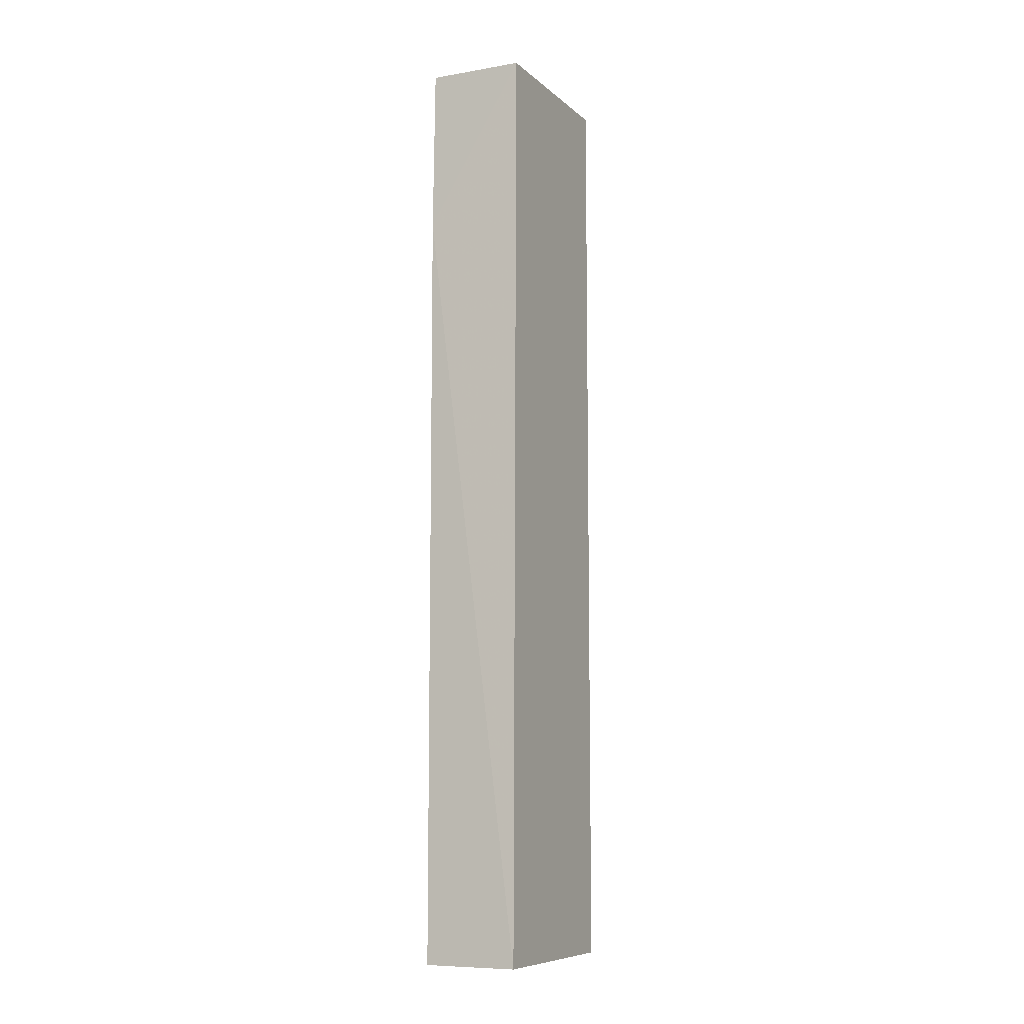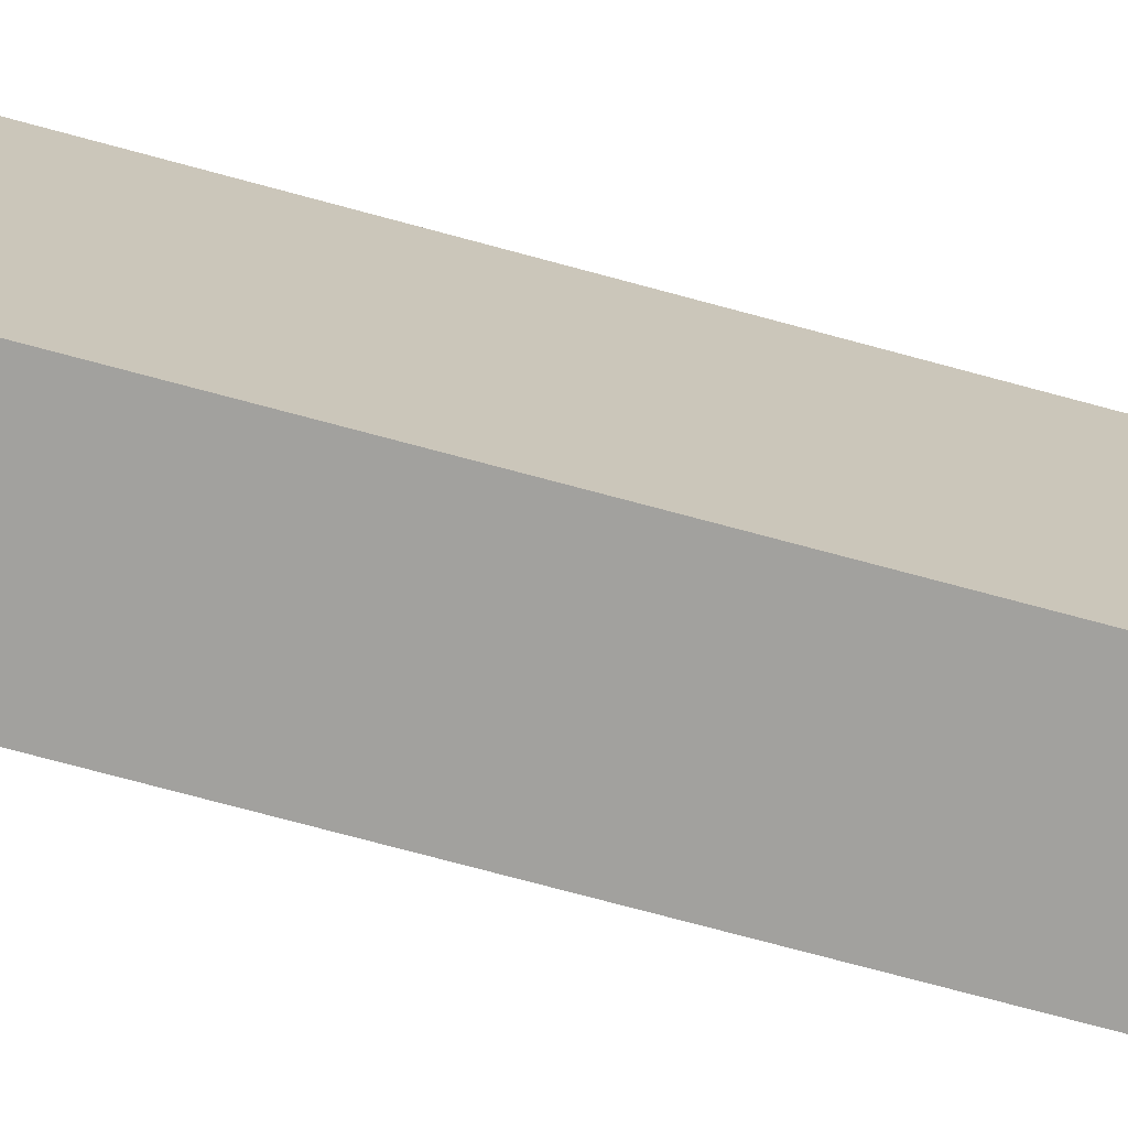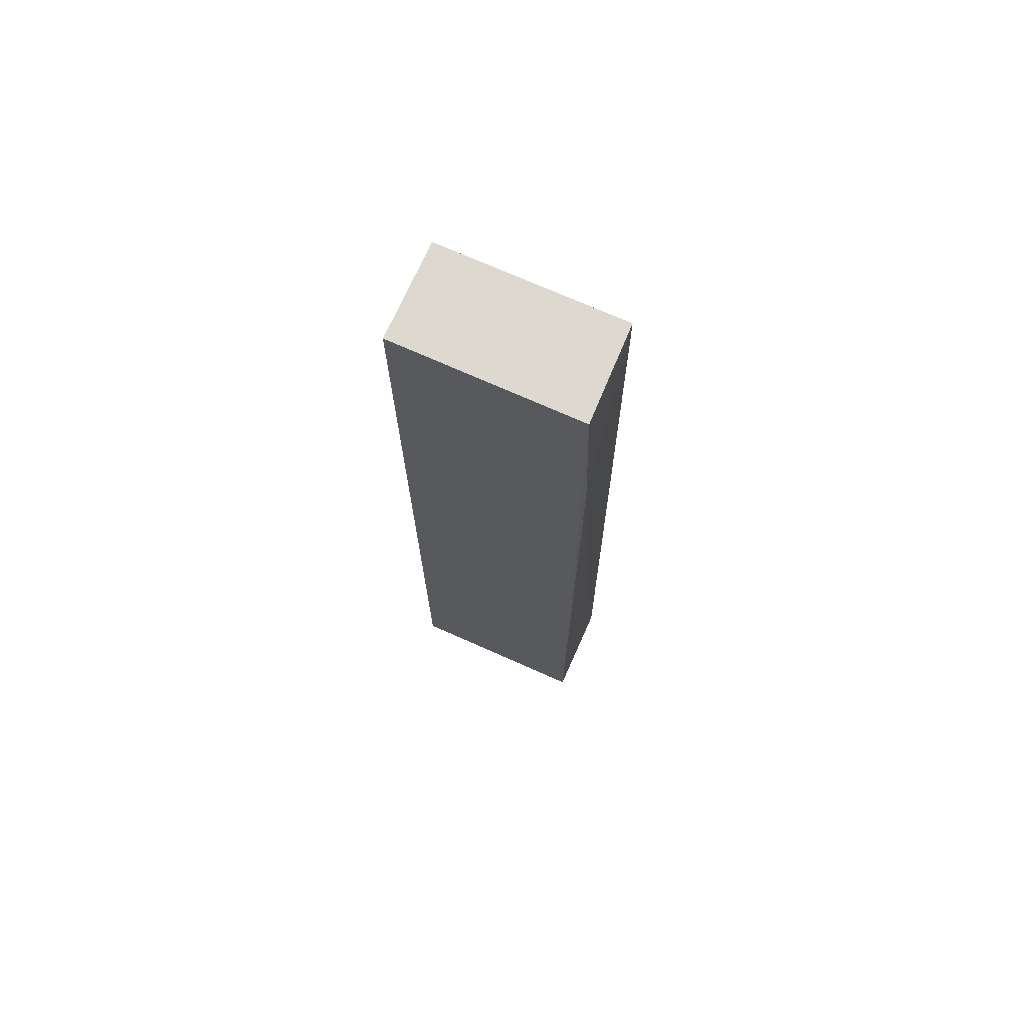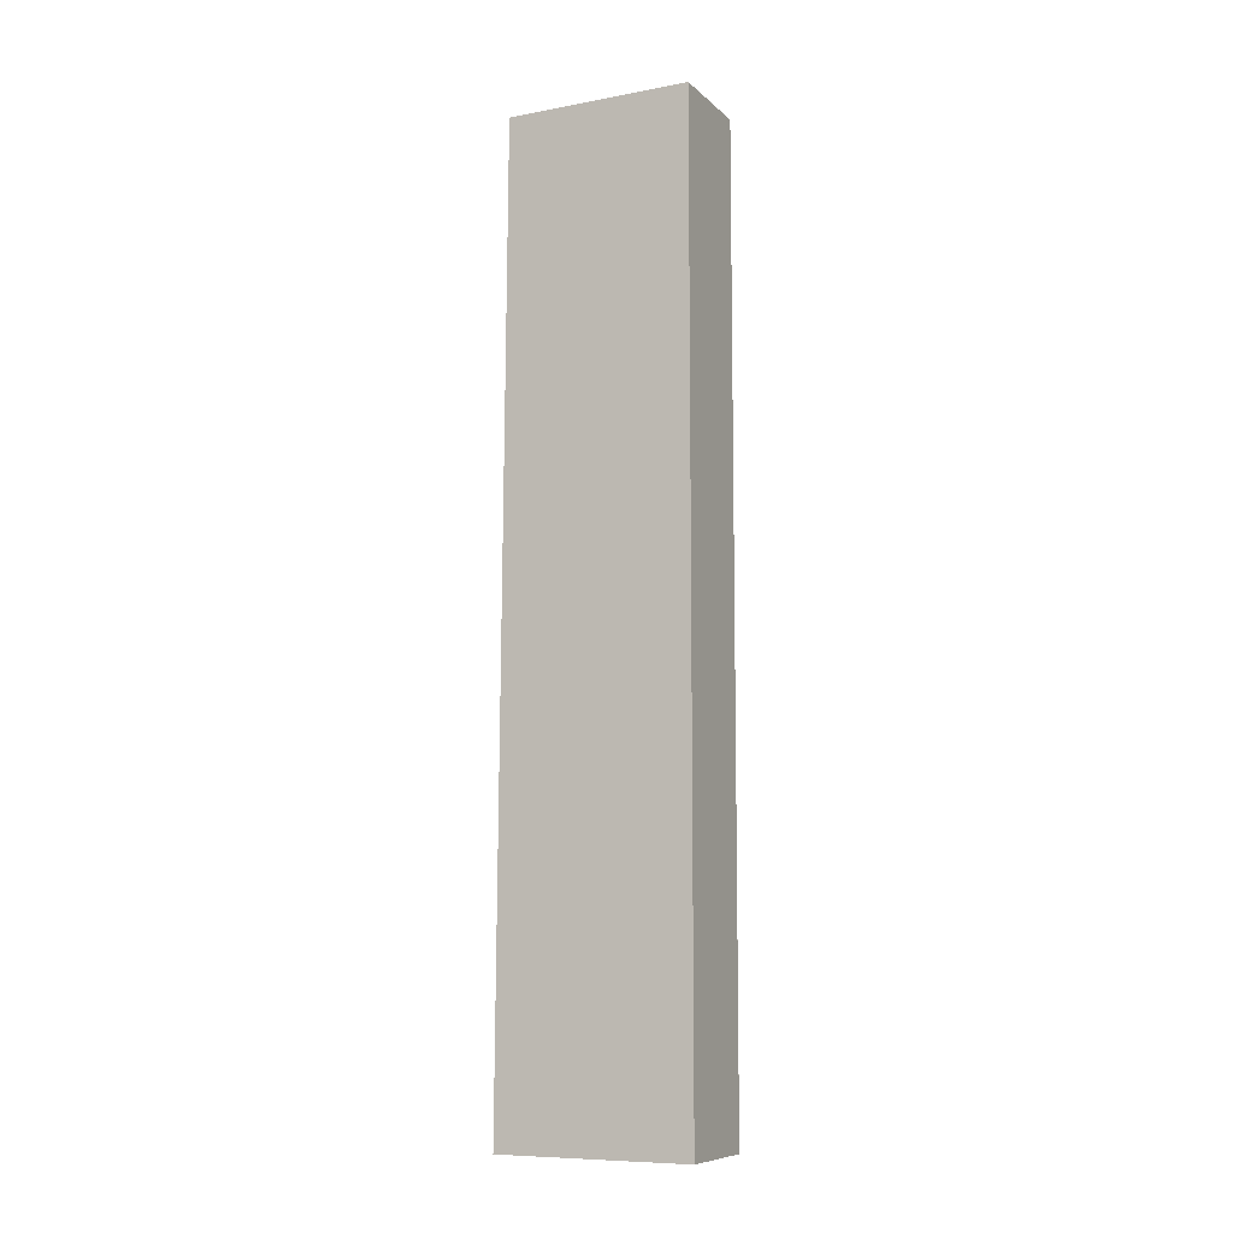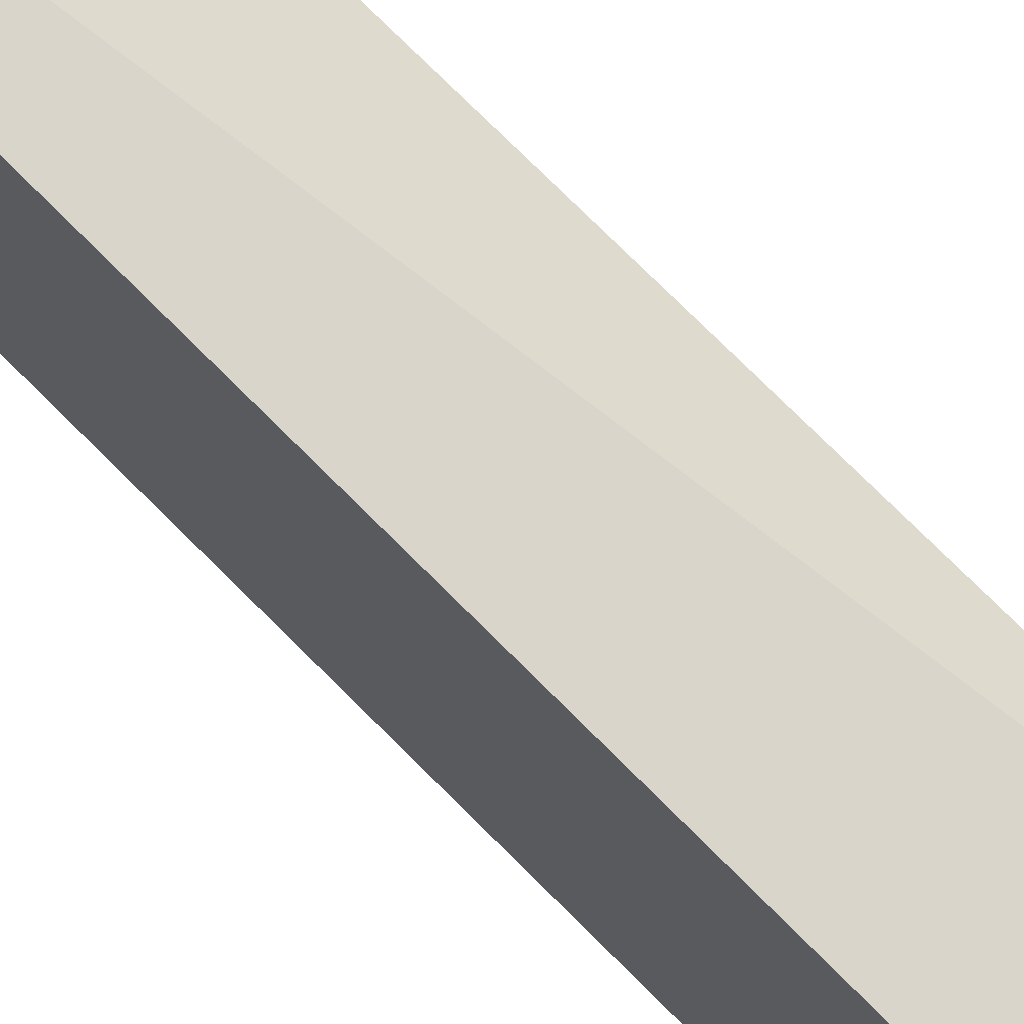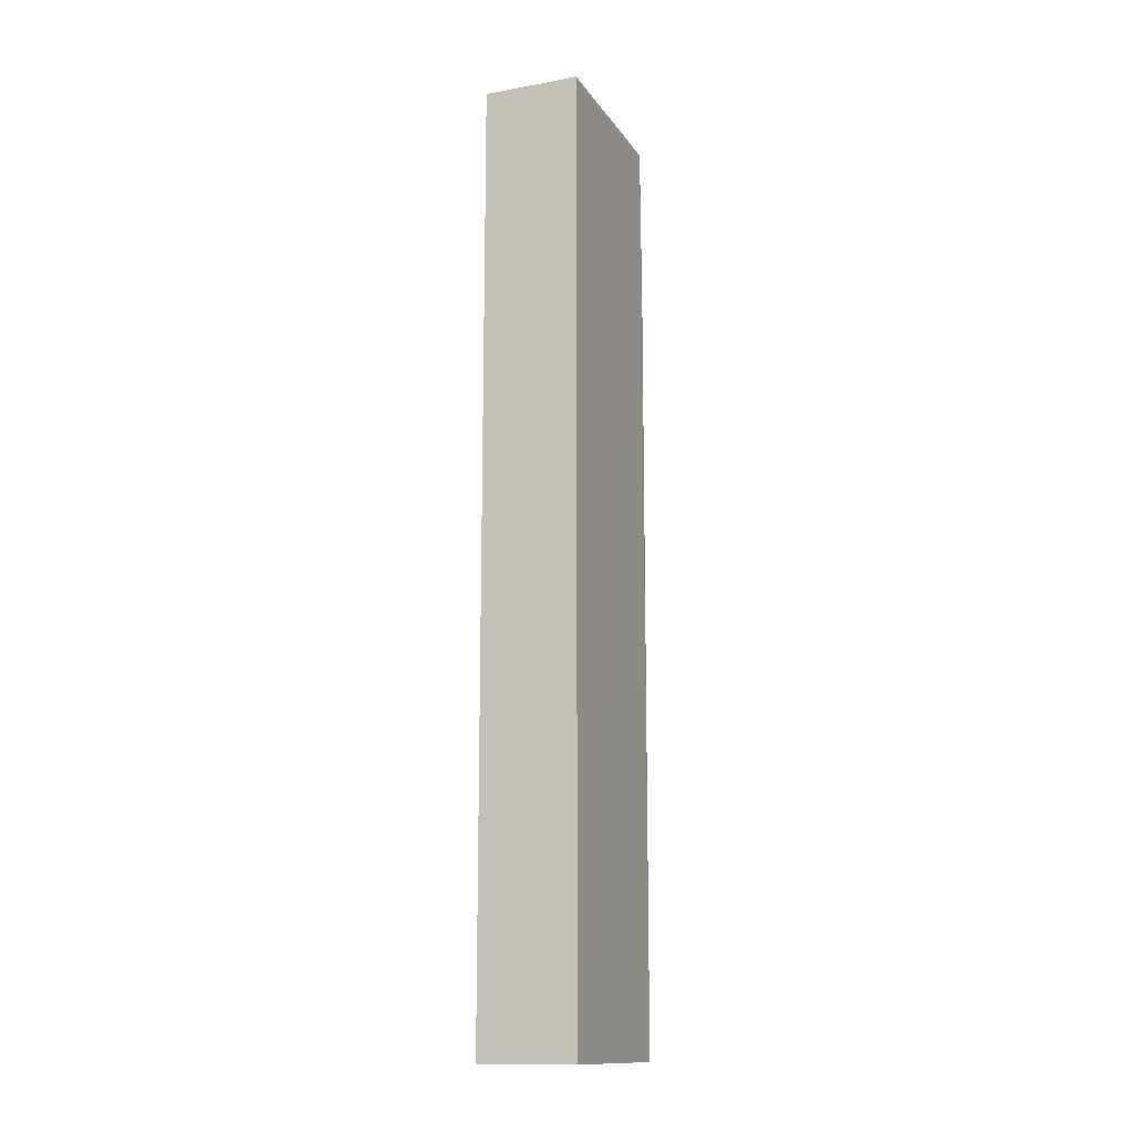
<metadata>
{"format":"obj","ext":"obj","renderer":"f3d","projection":"perspective","resolution":1024,"background":"white","views":[{"elev":-8.8,"azim":26.3,"up":"+Y"},{"elev":-72.0,"azim":74.8,"up":"+Z"},{"elev":71.7,"azim":-66.0,"up":"+Y"},{"elev":-8.9,"azim":115.9,"up":"+Y"},{"elev":71.2,"azim":135.6,"up":"+Z"},{"elev":-13.9,"azim":-158.3,"up":"+Y"}]}
</metadata>
<code>
v -0.06012 0.05296 0.09227
v -0.06011 -0.04678 0.09306
v -0.06011 -0.0468 0.07292
v -0.07035 0.05304 0.07292
v -0.07035 0.03511 0.09306
v -0.06011 0.05304 0.07292
v -0.0704 0.053 0.09253
v -0.07035 -0.0468 0.07292
v -0.07035 -0.04679 0.09306
f 5 2 1
f 6 3 4
f 6 1 2
f 6 2 3
f 7 5 1
f 7 6 4
f 7 1 6
f 8 4 3
f 8 7 4
f 9 8 3
f 9 3 2
f 9 2 5
f 9 5 7
f 9 7 8

</code>
